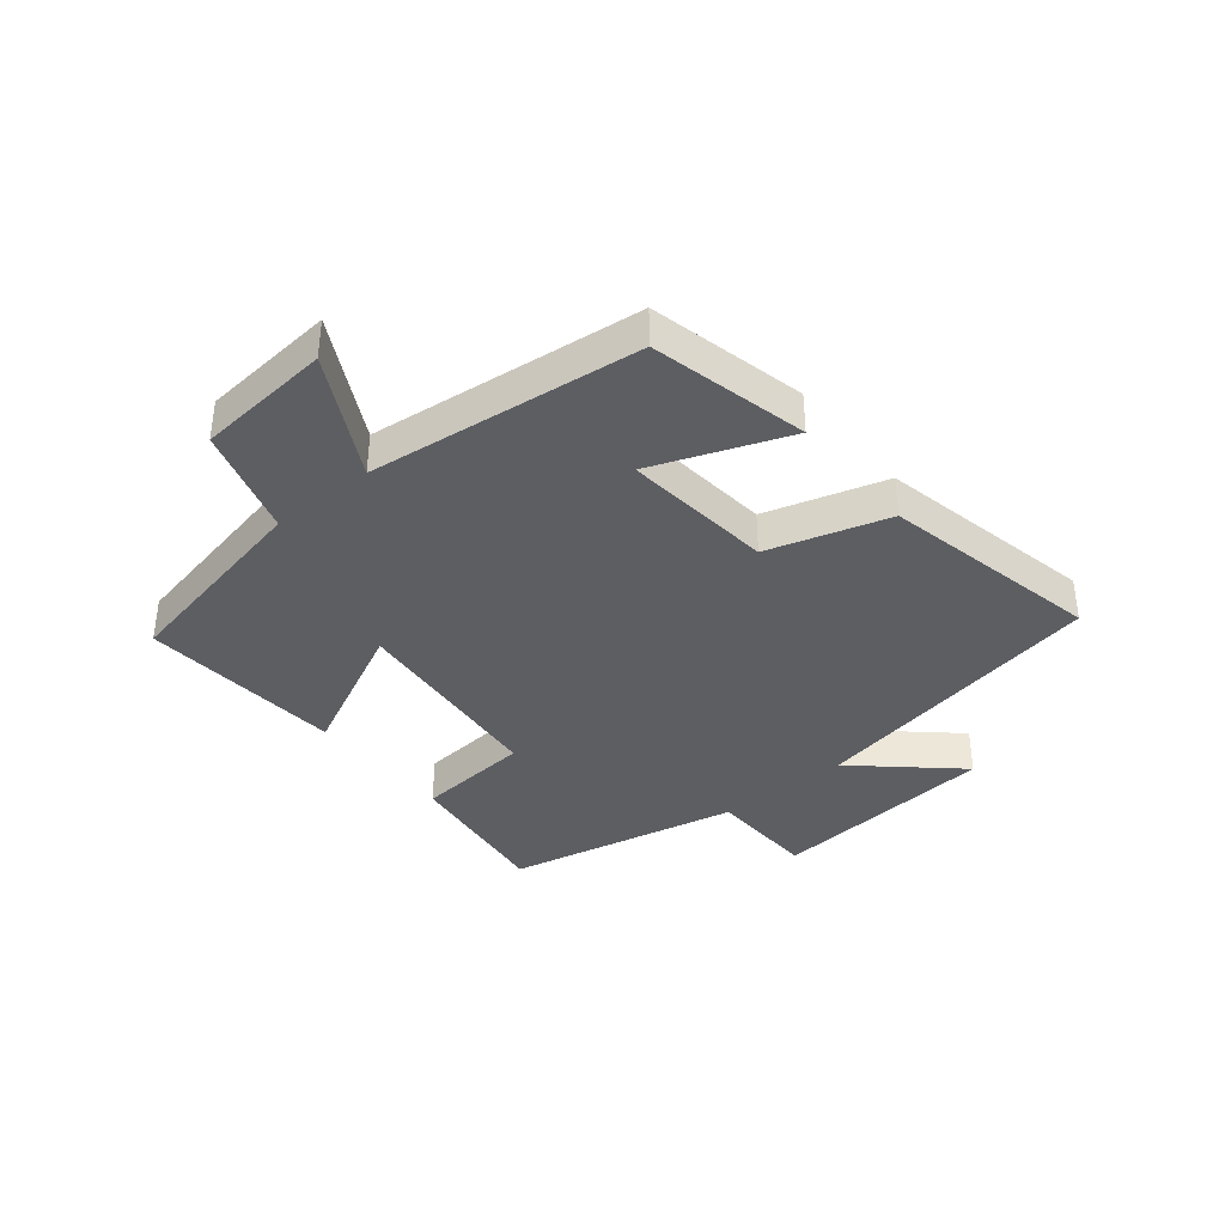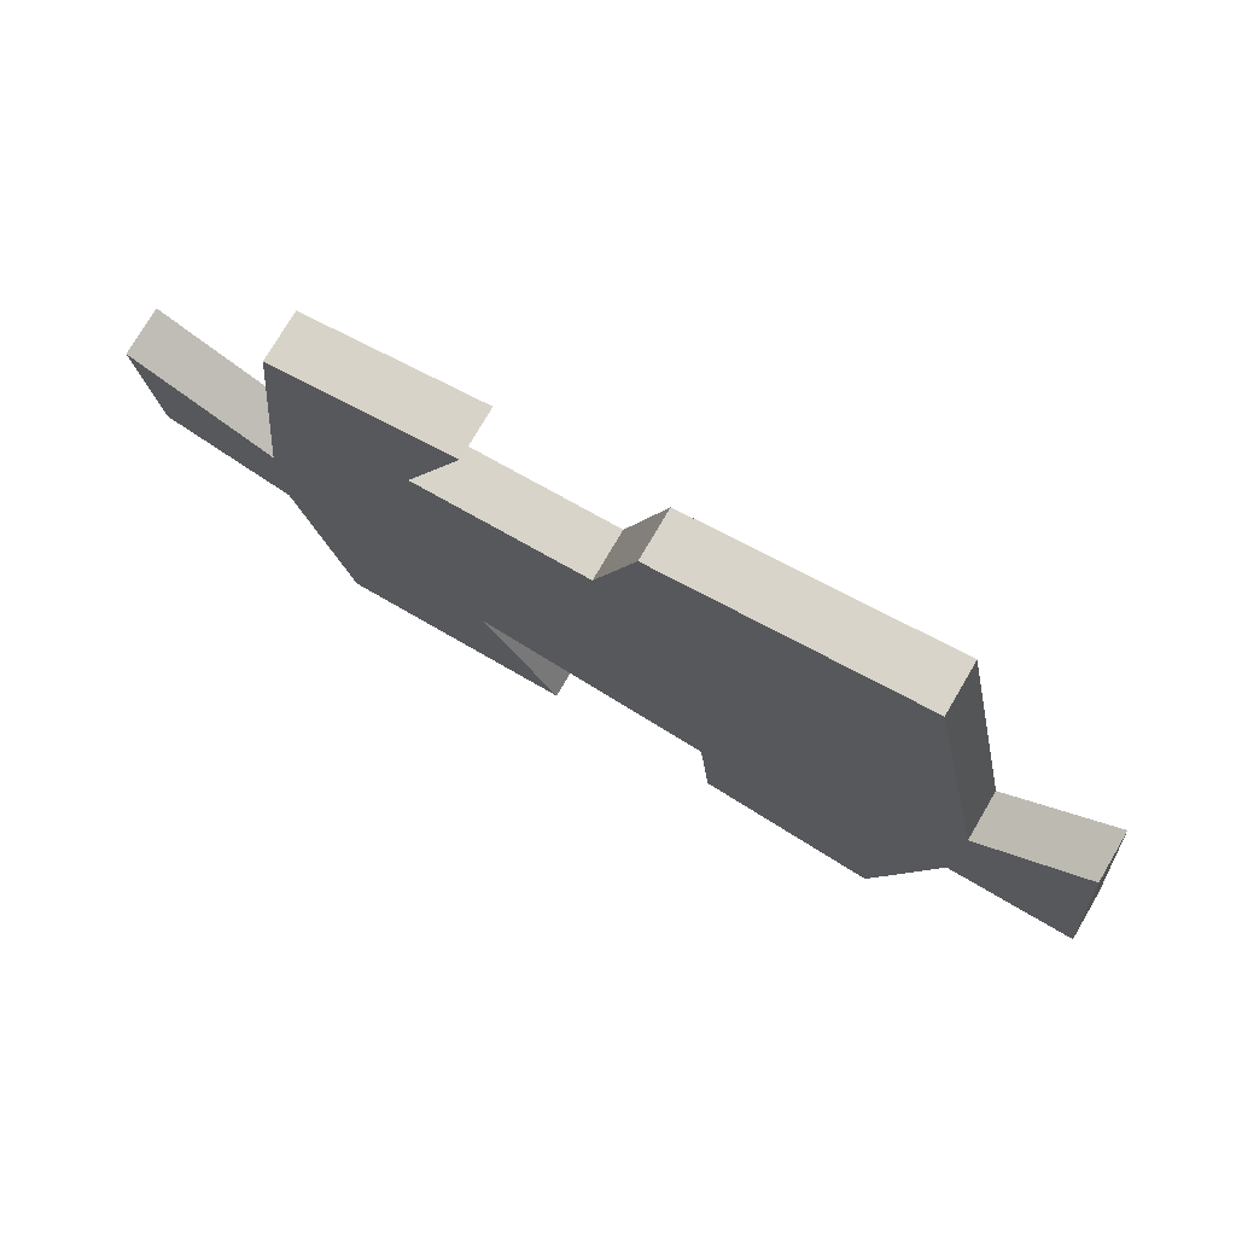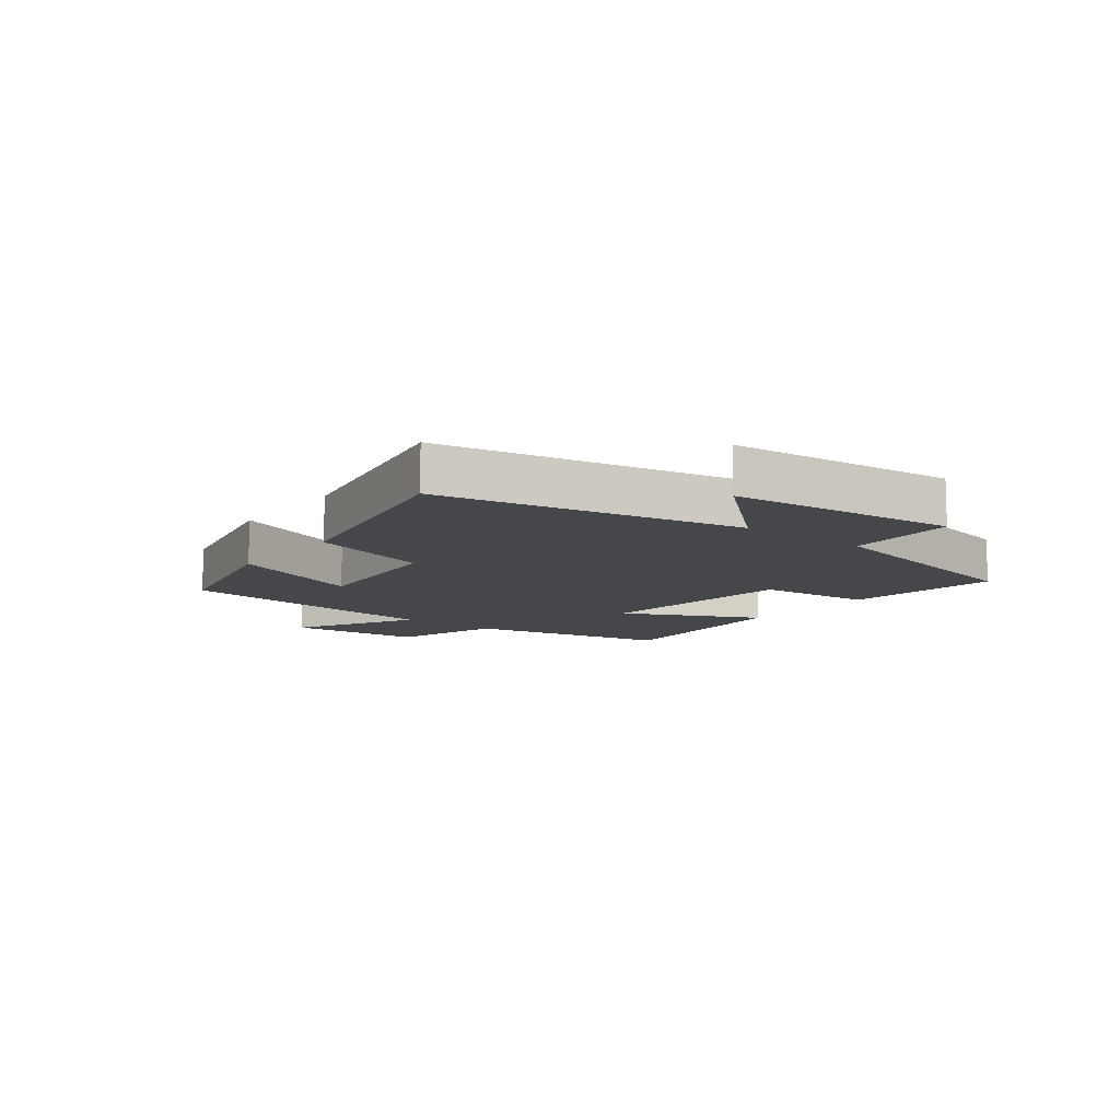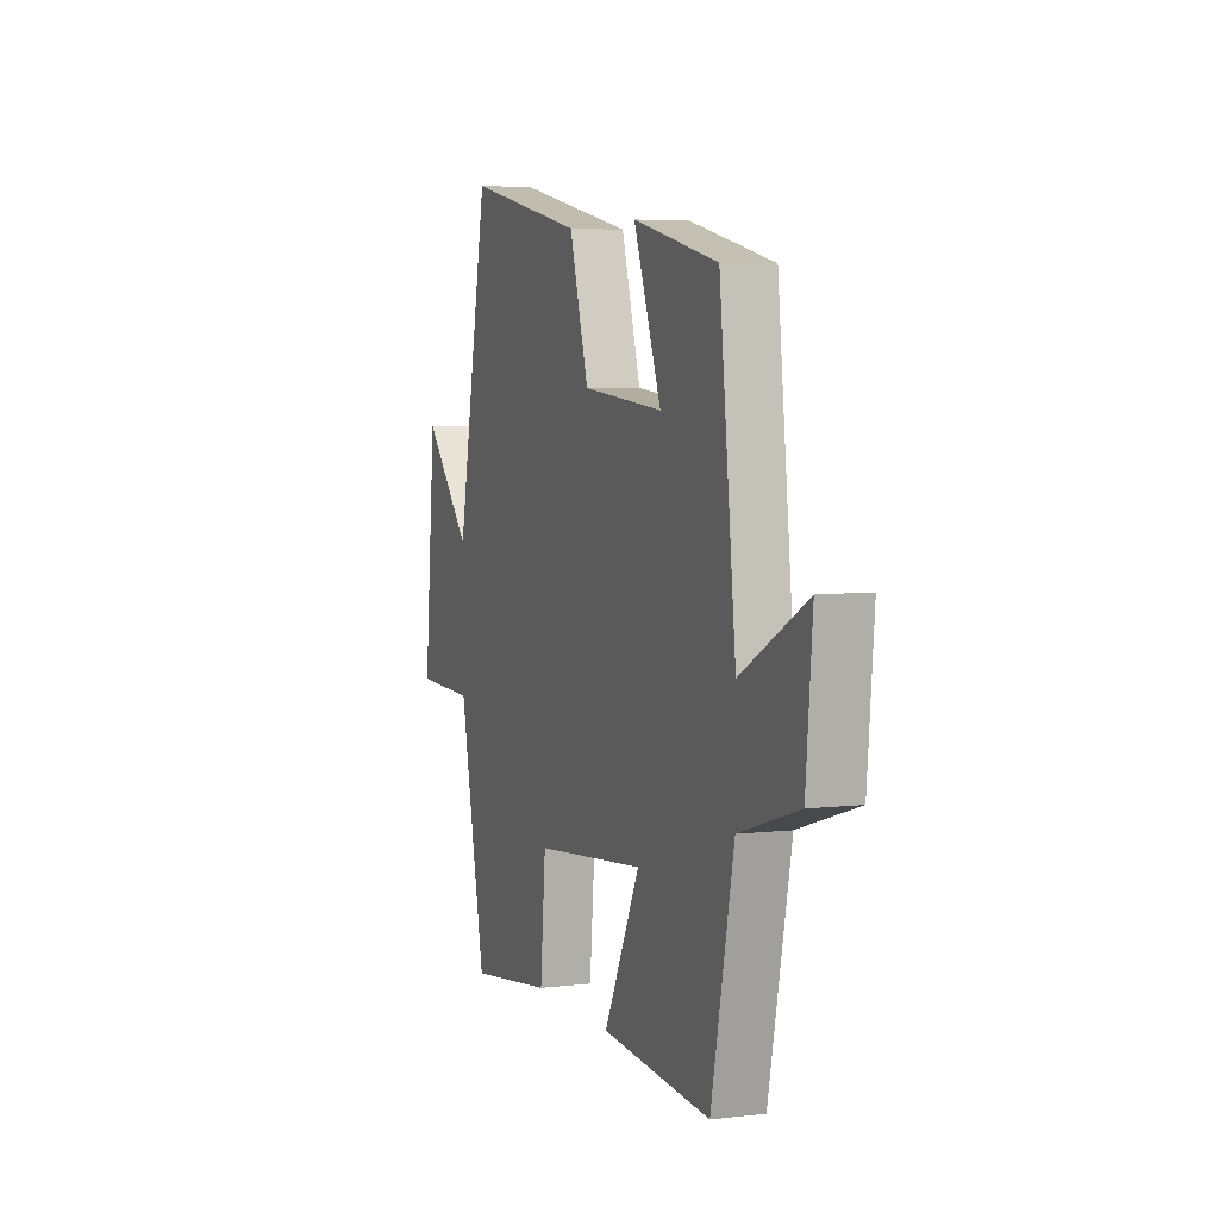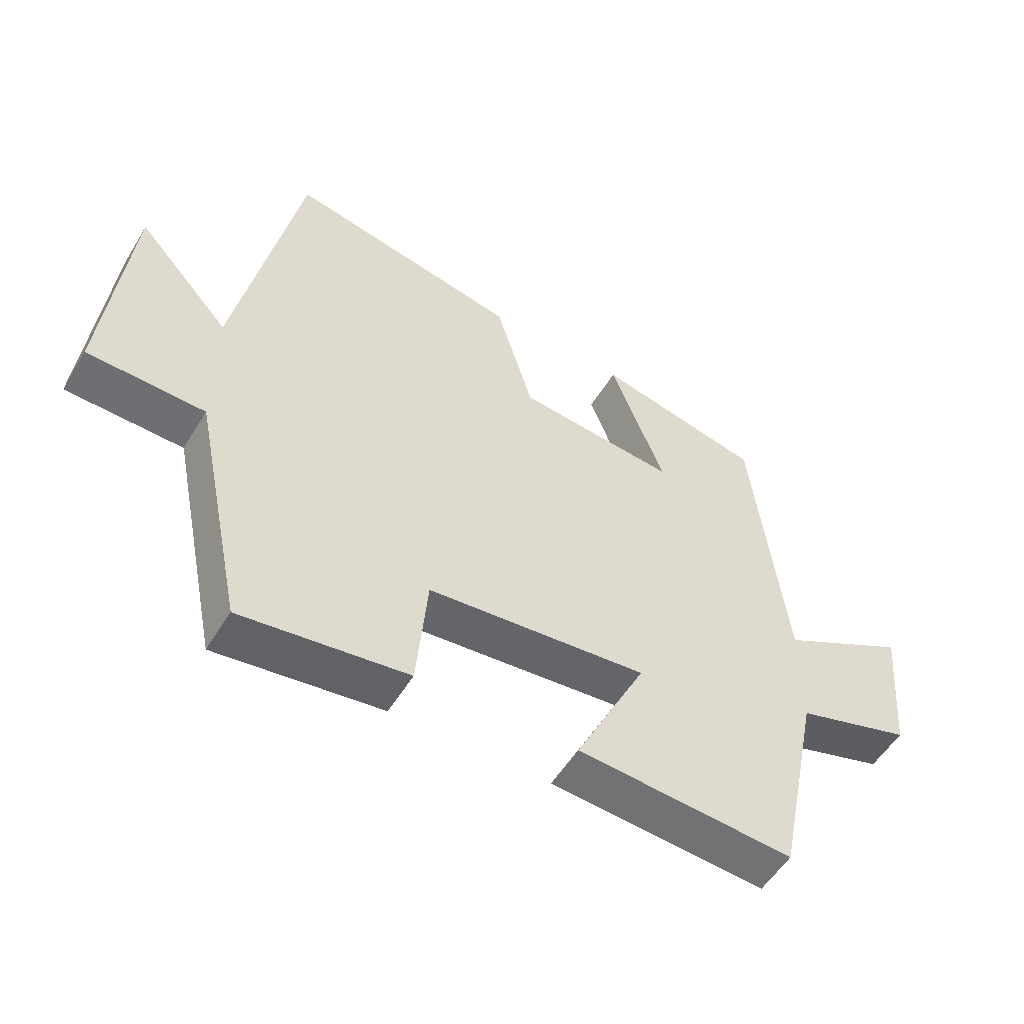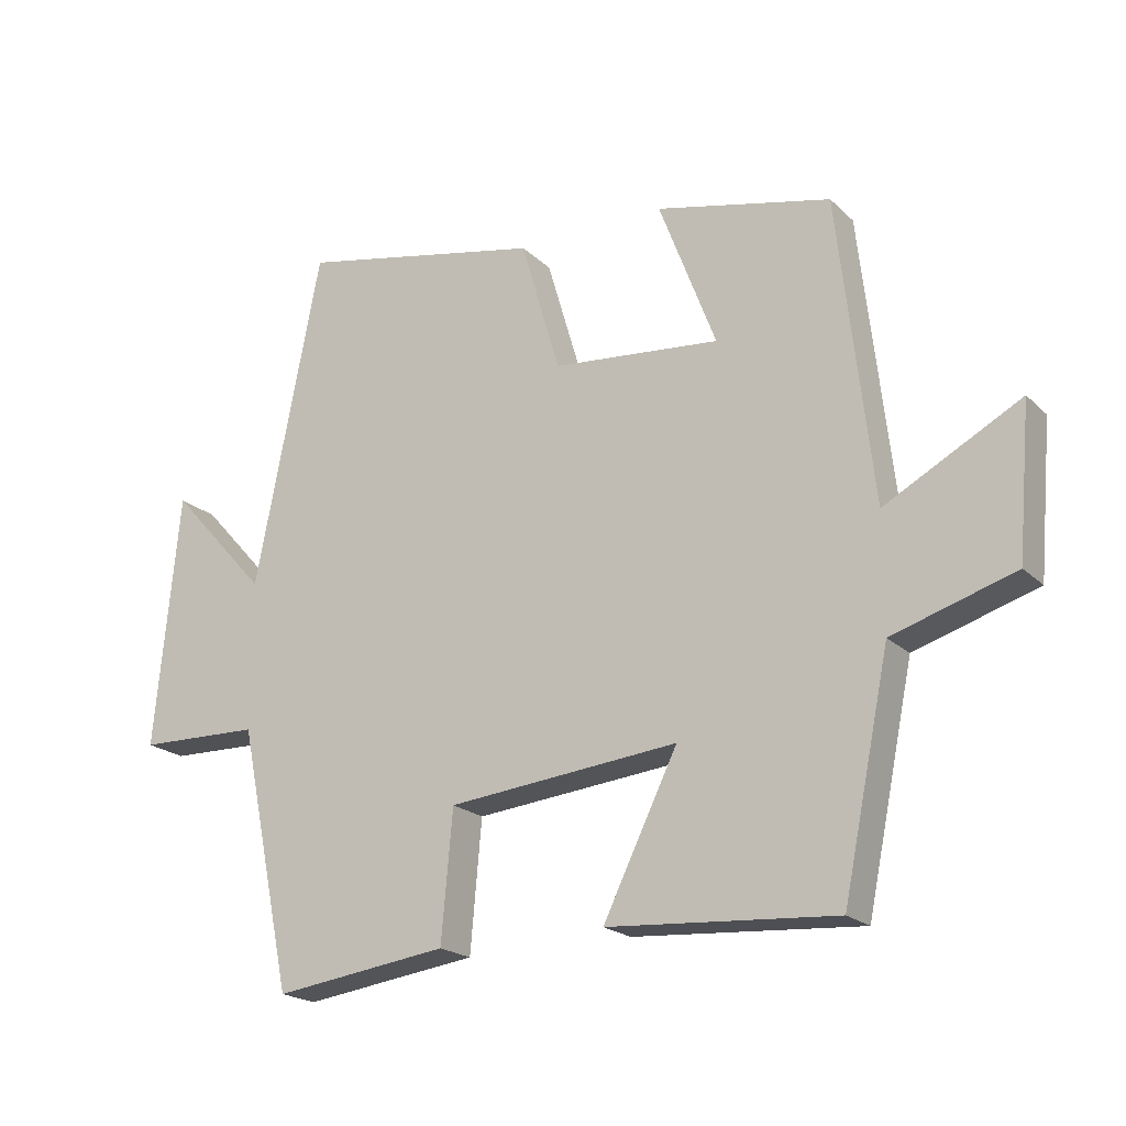
<metadata>
{"format":"obj","ext":"obj","renderer":"f3d","projection":"perspective","resolution":1024,"background":"white","views":[{"elev":-37.5,"azim":-50.8,"up":"+Y"},{"elev":76.4,"azim":30.5,"up":"+Z"},{"elev":-10.6,"azim":52.1,"up":"+Y"},{"elev":5.1,"azim":-110.4,"up":"+Z"},{"elev":-54.0,"azim":149.2,"up":"+Z"},{"elev":-20.4,"azim":-148.3,"up":"+Z"}]}
</metadata>
<code>
v 0.402 0.07 0.576
v 0.5 0.07 0.076
v 0.647 0.07 0.239
v 0.683 0.07 -0.141
v 0.5 0.07 -0.146
v 0.419 0.07 -0.535
v 0.159 0.07 -0.5
v 0.142 0.07 -0.308
v -0.202 0.07 -0.274
v -0.091 0.07 -0.5
v -0.43 0.07 -0.524
v -0.5 0.07 -0.185
v -0.682 0.07 -0.129
v -0.702 0.07 0.095
v -0.5 0.07 -0.013
v -0.449 0.07 0.44
v -0.188 0.07 0.5
v -0.273 0.07 0.276
v -0.023 0.07 0.3
v 0.036 0.07 0.5
v 0.402 0 0.576
v 0.5 0 0.076
v 0.647 0 0.239
v 0.683 0 -0.141
v 0.5 0 -0.146
v 0.419 0 -0.535
v 0.159 0 -0.5
v 0.142 0 -0.308
v -0.202 0 -0.274
v -0.091 0 -0.5
v -0.43 0 -0.524
v -0.5 0 -0.185
v -0.682 0 -0.129
v -0.702 0 0.095
v -0.5 0 -0.013
v -0.449 0 0.44
v -0.188 0 0.5
v -0.273 0 0.276
v -0.023 0 0.3
v 0.036 0 0.5
f 19 20 1 2
f 18 19 2
f 15 16 17 18
f 15 18 2
f 12 13 14 15
f 11 12 15
f 10 11 15
f 9 10 15
f 8 9 15 2
f 7 8 2
f 6 7 2
f 5 6 2
f 2 3 4 5
f 22 21 40 39
f 22 39 38
f 38 37 36 35
f 22 38 35
f 35 34 33 32
f 35 32 31
f 35 31 30
f 35 30 29
f 22 35 29 28
f 22 28 27
f 22 27 26
f 22 26 25
f 25 24 23 22
f 1 21 22 2
f 2 22 23 3
f 3 23 24 4
f 4 24 25 5
f 5 25 26 6
f 6 26 27 7
f 7 27 28 8
f 8 28 29 9
f 9 29 30 10
f 10 30 31 11
f 11 31 32 12
f 12 32 33 13
f 13 33 34 14
f 14 34 35 15
f 15 35 36 16
f 16 36 37 17
f 17 37 38 18
f 18 38 39 19
f 19 39 40 20
f 20 40 21 1

</code>
